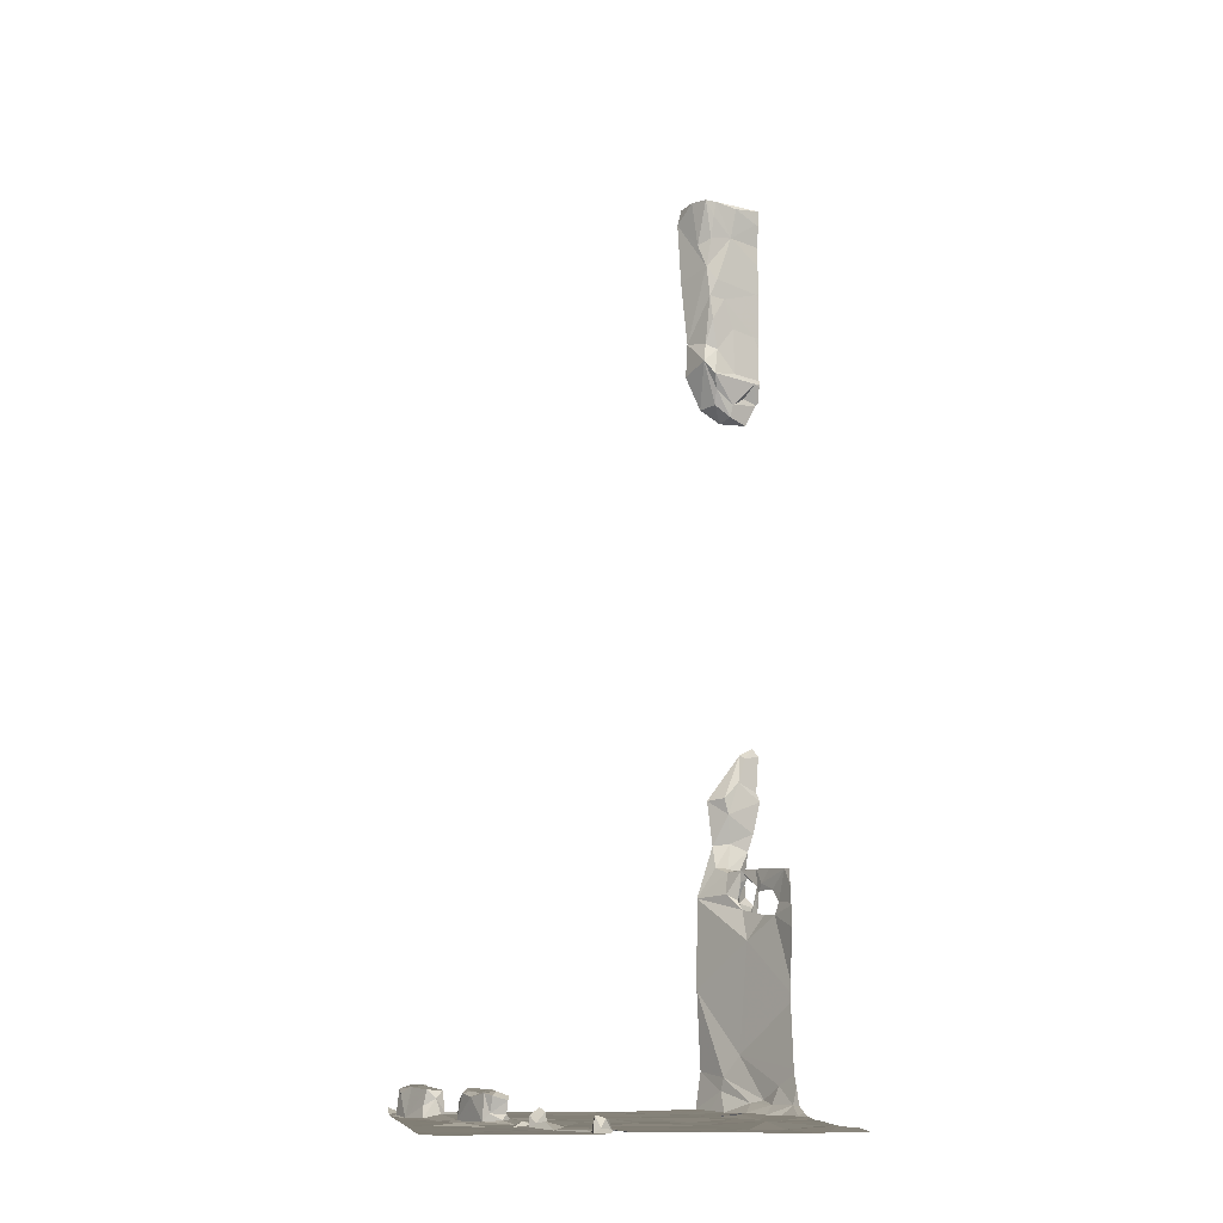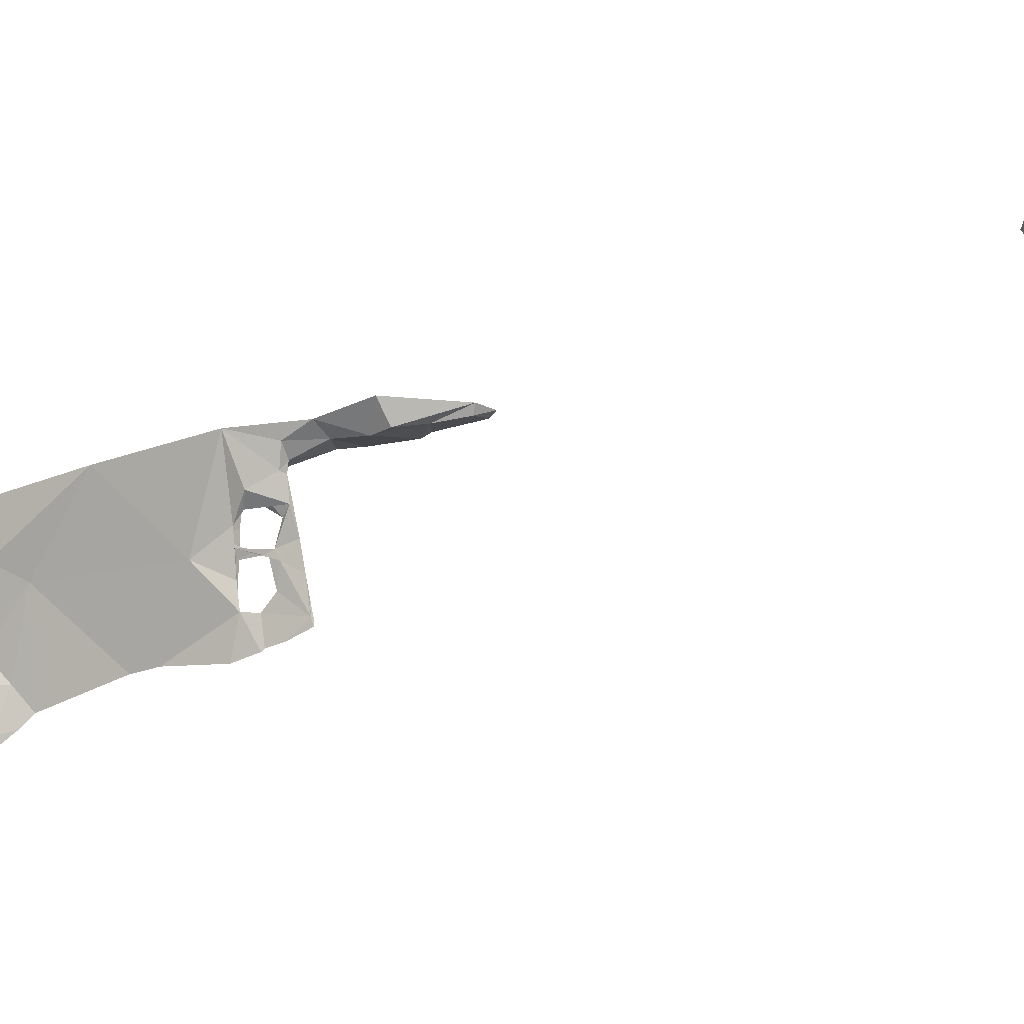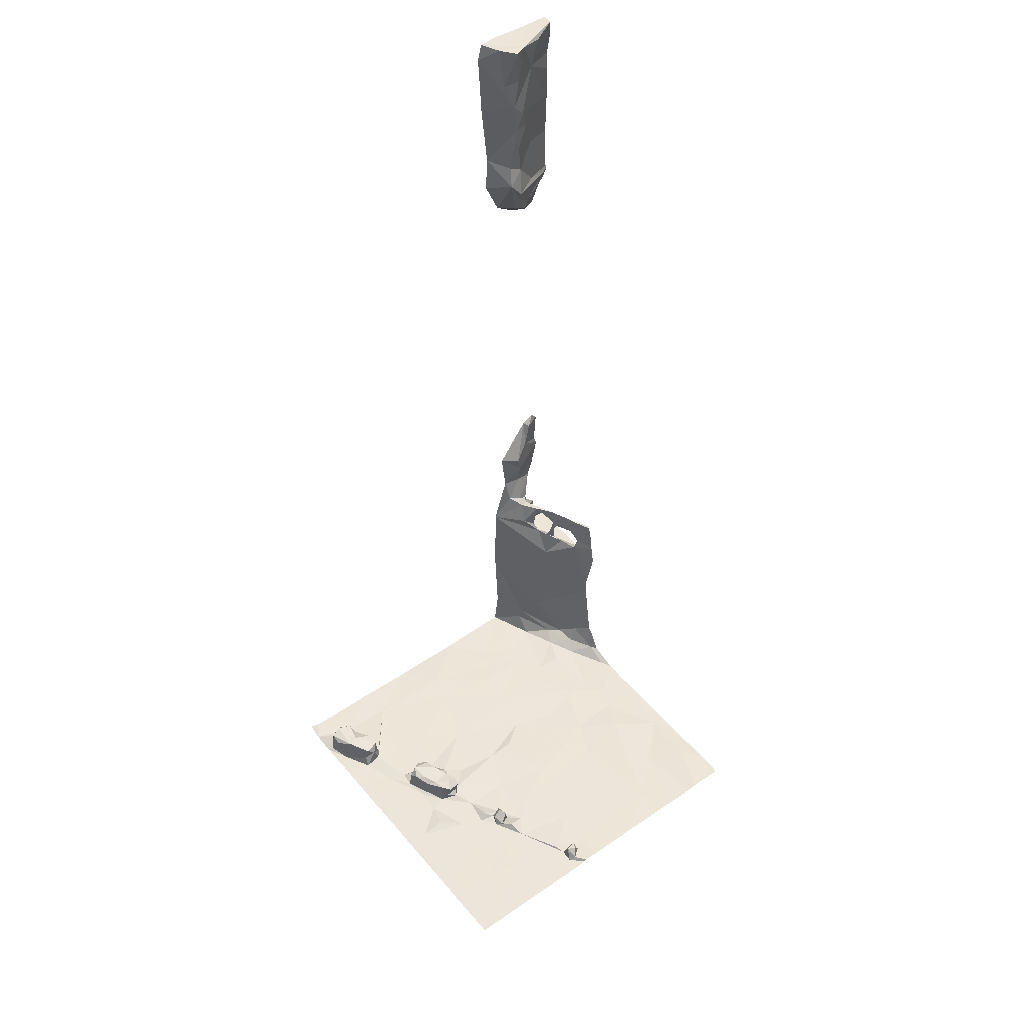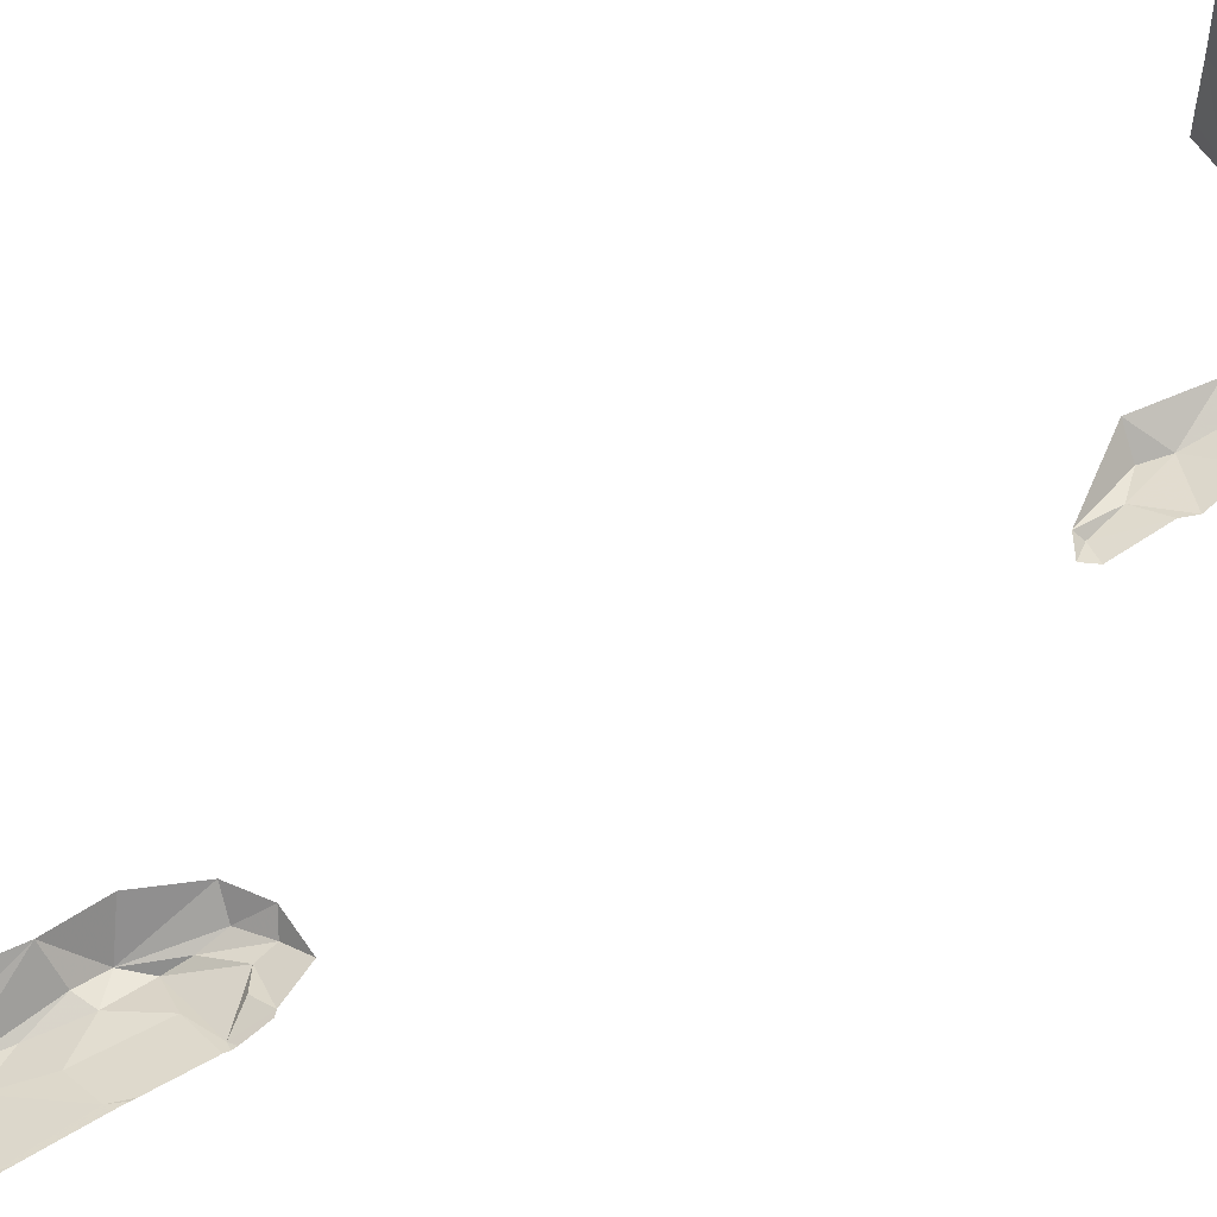
<metadata>
{"format":"obj","ext":"obj","renderer":"f3d","projection":"perspective","resolution":1024,"background":"white","views":[{"elev":-9.8,"azim":-9.6,"up":"+Z"},{"elev":-30.0,"azim":-61.8,"up":"+Y"},{"elev":48.3,"azim":-37.9,"up":"+Z"},{"elev":57.9,"azim":58.5,"up":"+Y"}]}
</metadata>
<code>
v -148.3 245.8 483.3
v -148.3 246.9 483.2
v -147.8 245.7 483.2
v -142.9 248.1 483.2
v -142.6 246.2 483.2
v -141.8 246.9 483.2
v -146.1 246.8 483.2
v -145.8 245.7 483.2
v -141 246.5 483.3
v -145 246 483.4
v -145 245.9 483.3
v -145.2 245.7 483.3
v -145.1 245.9 483.5
v -145.1 246.1 483.3
v -145.3 246 483.5
v -145.3 246.1 483.2
v -145.4 246.3 483.3
v -144.8 246.1 483.2
v -145.4 245.8 483.2
v -145.8 247.2 483.2
v -144.6 246.9 483.2
v -146.6 246.5 483.2
v -140.9 247.7 483.2
v -141.2 248.4 483.2
v -140.6 248.9 483.2
v -141.8 248.3 483.3
v -146.3 248.7 483.2
v -146.2 248.2 483.3
v -146.4 248.1 483.2
v -146.9 248.3 483.2
v -146.1 248 483.3
v -145.9 248 483.2
v -144.1 248.4 483.2
v -142.5 248.9 483.2
v -145.4 248.7 483.2
v -147.3 247.5 483.2
v -147.8 248.7 483.2
v -145.6 247.5 483.2
v -145 248 483.2
v -145.9 248 483.5
v -146.2 247.9 483.4
v -146.2 247.8 483.2
v -146.4 247.3 483.2
v -145.8 247.8 483.2
v -145.9 247.5 483.3
v -146.1 247.7 483.3
v -145.9 247.8 483.5
v -146 247.9 483.6
v -148.3 248.9 483.2
v -147.2 246.7 483.2
v -148.3 249.9 483.2
v -142 250 483.2
v -146.8 249.5 483.8
v -146.6 249.9 483.8
v -146.5 249.6 483.7
v -146.4 249.3 483.7
v -146.4 249.6 483.4
v -147 249.6 483.7
v -146.8 249.3 483.3
v -147.1 249.7 483.2
v -141.5 250 483.2
v -141.2 249.4 483.2
v -144.4 249.6 483.3
v -145 249.6 483.2
v -146.8 249.3 483.8
v -146.6 249.3 483.8
v -146.3 249.3 483.3
v -146.4 249.2 483.4
v -146.4 249.2 483.6
v -141.5 248.9 483.2
v -147.2 249.2 483.2
v -142.9 249.7 483.2
v -145.9 249.7 483.2
v -146.7 249.1 483.7
v -146.5 249.1 483.3
v -146.7 249.2 483.4
v -147.3 248.7 483.3
v -146.7 249 483.2
v -143.8 250 483.2
v -146.5 250.3 483.2
v -146 251.2 483.2
v -145.3 250.7 483.2
v -148.3 251 483.2
v -147.5 250.7 483.2
v -143.6 250.9 483.2
v -146.7 250.3 483.4
v -147 250.4 483.3
v -147.2 250.5 483.2
v -147.2 250.2 483.2
v -142.6 251.1 483.2
v -140.7 250.6 483.4
v -140.7 250.1 483.3
v -140.6 245.5 483.2
v -146.1 245.5 483.2
v -146.5 250 483.5
v -147.2 250.2 483.6
v -147 250.2 483.8
v -147.1 250 483.7
v -146.8 250.3 483.7
v -146.6 250.2 483.7
v -146.3 249.9 483.3
v -141.1 251 483.2
v -147 249.8 483.8
v -141.3 252.2 484.3
v -147.5 245.5 483.2
v -147.4 251.8 483.7
v -147.4 251.5 483.7
v -147.7 251.4 483.7
v -147.7 251.9 483.8
v -147.9 251.9 483.8
v -140.8 251.6 488
v -140.8 251.5 487.6
v -140.7 251.3 487.3
v -140.7 251.4 488
v -141.2 252 486.6
v -140.8 251.4 487.1
v -147.3 251.5 483.3
v -147.3 251.8 483.4
v -140.9 251.8 487.1
v -147.7 251.3 483.2
v -148 251.9 483.2
v -147.7 251.4 483.4
v -147.4 251.4 483.3
v -147.5 251.4 483.6
v -140.6 251.1 487.3
v -140.6 251.2 487.1
v -141 251.2 483.4
v -141.4 251.5 483.3
v -141.2 251.8 483.4
v -148.3 251.6 483.2
v -144.8 251.9 483.2
v -142.1 251.1 483.2
v -141.7 251.4 483.2
v -141.6 251 483.2
v -140.7 251.2 488
v -143.7 251.6 483.2
v -142.5 251.6 483.2
v -146.4 252.5 483.2
v -141.1 245.5 483.2
v -145.1 245.5 483.2
v -140.8 252 486.9
v -145.3 245.5 483.2
v -148.3 245.5 483.3
v -143 245.5 483.2
v -141 251.6 483.5
v -140.8 251.2 483.8
v -141 251.8 487.7
v -140.6 245.5 483.2
v -146.8 245.5 483.2
v -145.7 245.5 483.2
v -140.9 250.6 483.2
v -141.7 252.7 499.7
v -141.8 252.8 499.2
v -141.7 252.7 500.3
v -142.1 253.2 499.3
v -141.8 252.7 500.9
v -141.2 252.5 487.8
v -141.1 252.3 487.9
v -141.6 252.5 483.9
v -141.5 252.6 487.5
v -141.2 252.3 487.2
v -142 253.2 485.6
v -144.7 252.4 483.3
v -141 252.5 486.9
v -141.2 252.4 488
v -141.3 252.5 487.4
v -148.1 252.4 483.7
v -148.2 252.4 483.2
v -148 252.6 483.3
v -141.7 252.6 483.6
v -141.3 252.7 487.4
v -147.4 252.6 483.2
v -141.2 252.5 487.1
v -141.1 252.2 487.1
v -141.7 252.3 483.2
v -142.5 252.1 483.2
v -141.9 252.8 483.2
v -145.9 245.5 483.2
v -147.4 252.3 483.3
v -147.8 252.5 483.6
v -147.8 252.6 483.3
v -147.6 252.2 483.6
v -147.9 252.5 483.8
v -141 252 488
v -141.3 252.8 488
v -147.6 252.3 483.8
v -141.9 253.2 484
v -141.2 252.8 501.6
v -141.7 252.6 501.5
v -141.7 252.6 502
v -141.9 252.5 502.3
v -141.6 252.6 502.3
v -141.1 252.7 502.2
v -141.6 252.7 500.6
v -141.7 252.6 498.5
v -141.9 252.7 498.8
v -141.6 252.7 499.1
v -141.4 252.8 500.2
v -141.6 252.8 498.2
v -143.7 253.2 483.2
v -143.1 252 483.2
v -141.5 252.8 488
v -148.3 252.4 483.2
v -142 252.8 501.4
v -141.2 252.9 498.6
v -143 252.3 483.2
v -145.3 253.2 483.2
v -148.3 252.9 483.2
v -141.4 252.9 487.1
v -140.9 253.1 486.9
v -141.2 253 487.4
v -142 253.2 487.5
v -141 251.9 487.6
v -141 252 487.1
v -141 252 487.5
v -148.1 252.1 483.7
v -141 252 487.7
v -141.1 252.1 487.2
v -147.9 252.3 483.8
v -147.9 252.3 483.8
v -147.9 252.3 483.8
v -147.7 252.2 483.8
v -141.1 253.2 502.3
v -143.7 245.5 483.3
v -145.7 245.5 483.2
v -141.2 253.2 501.3
v -141.4 253.2 501.1
v -141.2 253.2 500.9
v -147.8 245.5 483.2
v -140.7 253.2 487
v -141.2 253.2 501.4
v -141.2 253.2 501.6
v -141 253.1 490.4
v -140.8 253.2 490.6
v -140.7 253.2 490.4
v -141.4 253.2 501.7
v -141.2 253.2 501.8
v -141.2 253.2 502.2
v -141.3 253.2 500.7
v -142.3 253.2 502
v -141.6 253.1 488.1
v -142 253.2 483.2
v -141.2 253 487.9
v -140.6 253.1 500.5
v -141.6 252.9 497.9
v -140.7 253 498.4
v -148 253.2 483.2
v -148.3 253.2 483.3
v -140.7 253.2 489.7
v -141.2 253 497.7
v -140.9 253.2 497.6
v -141.4 253.2 497.6
v -142.3 253.2 500.7
v -141.4 252.9 488.1
v -141.3 253.1 488.6
v -140.9 253.2 488.5
v -142.2 245.5 483.2
v -147.7 245.5 483.2
v -140.7 253 502
v -141.9 253.2 502.4
v -142.1 252.8 502.3
v -141.2 252.9 499.6
v -140.7 253.1 499.5
v -144.7 245.5 483.3
v -147.8 245.5 483.2
v -142.5 245.5 483.2
v -141.5 245.5 483.2
v -141.2 253 497.9
v -140.9 253.1 498.1
v -140.6 253.2 498
v -146.5 253.2 483.2
v -141 253.2 487.9
v -141 253.2 487.5
v -140.7 253.2 487.3
v -141.5 252.9 489.5
v -141.1 253.1 489.9
v -141.4 253 489.2
v -140.8 253.2 488.8
v -140.6 253.2 489.5
v -141.8 253.2 489.5
v -141.1 253.2 490.5
v -141.7 253.2 488.6
v -141.9 253.2 497.9
v -142.2 253.2 498.6
v -141.3 245.5 483.2
v -141.4 253.2 502.2
v -141.4 253.2 501.1
v -141.4 253.2 501.7
v -142.2 253.2 502.3
v -145.1 245.5 483.3
v -141.4 253.2 500.6
v -141.2 252.9 486.9
v -140.6 246.4 483.2
v -140.6 246.2 483.3
v -140.6 247.1 483.2
v -140.6 245.6 483.2
v -140.6 247.7 483.2
v -140.6 247.9 483.2
v -140.6 247.4 483.2
v -140.6 249.4 483.2
v -140.6 249.8 483.3
v -140.6 248.9 483.2
v -140.6 249 483.2
v -140.6 248.9 483.2
v -140.6 249.9 483.3
v -140.6 249.9 483.3
v -140.6 250.1 483.3
v -140.6 250.5 483.4
v -140.6 251.1 485.8
v -140.6 251.1 485.6
v -140.6 250.8 486.8
v -140.6 252 486.9
v -140.6 251.4 486.9
v -140.6 251.3 487
v -140.6 250.9 487.3
v -140.6 250.9 487.3
v -140.6 251.1 488
v -140.6 251.1 487.4
v -140.6 251 488
v -140.6 251.1 487.1
v -140.6 251 487.2
v -140.6 251.2 487
v -140.6 251 487.6
v -140.6 250.9 484
v -140.6 250.9 484.1
v -140.6 251 487.3
v -140.6 251.1 487.3
v -140.6 251.1 485.4
v -140.6 250.7 483.8
v -140.6 252.7 486.9
v -140.6 252.5 486.9
v -140.6 252.8 486.9
v -140.6 253 502.3
v -140.6 253.2 502.3
v -140.6 253 486.9
v -140.6 253.2 487
v -140.6 253 502.2
v -140.6 253 502
v -140.6 253.1 498.5
v -140.6 253.1 499.3
v -140.6 253.1 499.3
v -140.6 253.1 500.4
v -140.6 253.1 500.3
v -140.6 253.1 500.5
v -140.6 253.1 501.1
v -140.6 253.1 499.5
v -140.6 253.1 501.5
v -140.6 253 501.9
v -140.6 253 502.3
v -140.6 253 502.3
v -140.6 253.1 498.5
v -140.6 253.1 498.4
v -140.6 253.2 498.1
f 2 1 3
f 12 11 13
f 14 10 11
f 15 13 10
f 17 14 18
f 16 19 15
f 16 17 20
f 12 13 15
f 11 10 13
f 15 10 14
f 16 15 14
f 19 12 15
f 18 11 12
f 8 16 20
f 17 16 14
f 14 11 18
f 18 12 290
f 16 8 19
f 18 21 17
f 3 22 50
f 5 18 264
f 21 18 5
f 285 6 267
f 257 5 266
f 23 9 293
f 22 3 105
f 94 22 149
f 296 294 139
f 19 8 150
f 290 19 140
f 229 1 143
f 23 25 24
f 26 23 24
f 29 28 27
f 28 31 32
f 26 34 4
f 27 28 32
f 64 35 33
f 36 30 37
f 32 38 35
f 39 33 35
f 31 40 32
f 40 31 41
f 39 35 38
f 31 28 29
f 42 29 43
f 45 44 46
f 45 46 42
f 29 30 43
f 38 44 45
f 33 39 4
f 23 26 6
f 38 21 39
f 6 26 5
f 46 41 42
f 47 44 40
f 44 32 40
f 46 44 47
f 31 42 41
f 44 38 32
f 40 48 47
f 47 48 41
f 46 47 41
f 41 48 40
f 29 42 31
f 2 36 49
f 30 36 43
f 20 45 42
f 26 4 5
f 42 43 7
f 50 22 43
f 36 50 43
f 2 3 50
f 7 20 42
f 6 9 23
f 43 22 7
f 38 45 20
f 36 2 50
f 20 21 38
f 39 21 5
f 5 4 39
f 21 20 17
f 8 7 22
f 20 7 8
f 72 34 52
f 53 55 54
f 54 55 56
f 53 58 65
f 53 65 66
f 56 55 66
f 58 59 65
f 55 53 66
f 68 67 57
f 56 69 68
f 57 56 68
f 62 52 70
f 60 51 71
f 35 64 67
f 59 60 71
f 51 37 71
f 33 79 63
f 33 63 64
f 73 67 64
f 74 66 65
f 75 68 76
f 74 76 69
f 68 69 76
f 77 71 37
f 59 76 65
f 74 65 76
f 74 69 56
f 56 66 74
f 75 67 68
f 67 75 27
f 75 76 59
f 52 34 70
f 59 78 75
f 51 49 37
f 79 33 34
f 300 25 303
f 70 24 25
f 27 78 59
f 62 70 25
f 67 27 35
f 75 78 27
f 26 70 34
f 4 34 33
f 30 27 71
f 24 70 26
f 35 27 32
f 59 71 27
f 30 77 37
f 25 23 298
f 30 29 27
f 30 71 77
f 36 37 49
f 82 81 80
f 79 85 82
f 87 86 80
f 84 89 88
f 88 87 80
f 82 64 79
f 52 61 90
f 72 52 85
f 80 86 95
f 97 96 98
f 86 99 100
f 87 96 97
f 92 61 305
f 95 86 100
f 84 83 60
f 60 89 84
f 64 63 79
f 86 87 99
f 87 89 96
f 97 99 87
f 89 87 88
f 61 92 102
f 91 92 307
f 97 98 103
f 95 101 80
f 97 54 100
f 54 95 100
f 99 97 100
f 72 85 79
f 73 82 101
f 103 98 58
f 57 54 56
f 103 53 54
f 59 58 89
f 96 89 98
f 89 58 98
f 80 101 82
f 83 51 60
f 54 57 95
f 61 62 301
f 103 54 97
f 95 57 101
f 58 53 103
f 64 82 73
f 89 60 59
f 62 61 52
f 67 73 101
f 57 67 101
f 34 72 79
f 109 108 107
f 113 112 111
f 309 115 310
f 117 118 107
f 120 122 121
f 124 117 107
f 124 123 117
f 108 121 122
f 111 114 125
f 129 128 127
f 102 127 128
f 131 81 82
f 132 134 133
f 116 113 126
f 112 113 135
f 125 113 111
f 128 133 134
f 85 137 136
f 117 123 138
f 132 133 128
f 138 88 81
f 85 136 131
f 313 116 314
f 114 111 135
f 131 82 85
f 124 107 108
f 108 122 124
f 120 84 123
f 124 122 120
f 113 116 315
f 125 114 317
f 317 135 319
f 320 125 321
f 128 134 102
f 132 137 90
f 135 113 316
f 146 145 127
f 120 123 124
f 111 147 135
f 125 126 113
f 88 138 123
f 104 146 324
f 102 151 91
f 135 147 112
f 314 126 322
f 127 102 91
f 84 120 130
f 91 146 127
f 84 88 123
f 90 137 85
f 84 130 83
f 80 81 88
f 134 132 61
f 132 90 61
f 102 134 61
f 151 102 92
f 324 91 329
f 92 91 151
f 52 90 85
f 153 152 154
f 154 156 155
f 169 168 167
f 159 170 129
f 171 166 161
f 161 174 173
f 176 175 177
f 330 141 331
f 181 180 182
f 167 183 169
f 165 184 185
f 186 180 183
f 159 145 104
f 158 185 184
f 170 159 187
f 157 165 166
f 166 160 161
f 189 188 190
f 189 190 191
f 188 193 192
f 196 195 197
f 198 154 152
f 192 191 190
f 154 198 194
f 185 202 165
f 158 157 171
f 171 161 173
f 165 160 166
f 203 168 169
f 171 185 158
f 138 131 163
f 156 194 188
f 156 154 194
f 204 189 191
f 192 190 188
f 188 189 156
f 199 195 196
f 189 204 156
f 200 201 206
f 163 207 138
f 203 169 208
f 181 179 208
f 170 177 175
f 206 176 177
f 210 164 330
f 157 166 171
f 173 209 171
f 165 202 160
f 169 181 208
f 180 169 183
f 169 180 181
f 159 104 162
f 161 160 212
f 179 118 117
f 112 147 213
f 119 141 214
f 215 213 147
f 106 182 109
f 206 201 137
f 138 81 131
f 175 128 129
f 106 118 182
f 138 172 117
f 116 119 115
f 176 132 175
f 111 184 147
f 121 203 130
f 145 146 104
f 112 213 217
f 162 104 115
f 161 212 115
f 179 181 182
f 165 157 158
f 168 203 121
f 175 129 170
f 164 173 174
f 186 182 180
f 174 218 215
f 136 201 163
f 218 214 217
f 310 104 328
f 119 161 115
f 215 217 214
f 217 215 147
f 217 213 218
f 119 214 218
f 121 216 167
f 217 158 112
f 129 145 159
f 184 165 217
f 179 182 118
f 172 179 117
f 161 218 174
f 220 219 167
f 167 219 221
f 131 136 163
f 176 206 137
f 161 119 218
f 174 214 141
f 213 215 218
f 217 147 184
f 158 184 112
f 158 217 165
f 184 111 112
f 168 121 167
f 182 186 222
f 109 182 222
f 186 183 110
f 110 109 186
f 186 109 220
f 183 167 221
f 167 110 220
f 109 222 220
f 219 220 222
f 222 186 221
f 222 221 219
f 183 220 110
f 183 221 220
f 186 220 221
f 167 216 110
f 141 164 174
f 214 174 215
f 110 108 109
f 107 106 109
f 118 106 107
f 119 116 141
f 201 136 137
f 176 137 132
f 108 110 121
f 110 216 121
f 132 128 175
f 145 129 127
f 121 130 120
f 227 226 228
f 231 227 232
f 234 233 235
f 232 236 237
f 237 236 238
f 239 227 228
f 156 204 240
f 242 177 170
f 185 171 243
f 244 188 194
f 196 153 155
f 205 195 246
f 212 160 202
f 208 247 248
f 233 249 235
f 200 206 242
f 247 208 172
f 251 250 252
f 240 253 156
f 254 241 202
f 255 254 256
f 242 170 187
f 254 255 241
f 155 153 154
f 188 259 193
f 192 223 260
f 156 253 155
f 263 262 205
f 263 205 339
f 262 263 198
f 188 244 344
f 269 268 270
f 343 263 346
f 246 269 270
f 163 200 207
f 273 272 211
f 273 211 274
f 230 274 211
f 276 275 277
f 277 278 279
f 277 255 278
f 280 275 281
f 255 282 241
f 138 207 271
f 171 211 243
f 276 233 281
f 283 245 196
f 196 284 283
f 259 188 347
f 245 283 252
f 281 233 234
f 276 281 275
f 277 282 255
f 286 238 236
f 227 287 236
f 286 236 288
f 193 259 337
f 226 227 231
f 333 192 350
f 192 260 289
f 261 289 240
f 155 284 196
f 268 269 246
f 244 198 263
f 268 251 270
f 251 268 250
f 339 246 351
f 352 270 353
f 261 192 289
f 239 291 227
f 261 240 204
f 252 250 245
f 210 230 292
f 209 292 230
f 230 210 332
f 202 241 212
f 254 243 256
f 241 282 212
f 277 275 280
f 277 279 276
f 255 256 278
f 249 276 279
f 211 209 230
f 243 211 272
f 254 185 243
f 246 195 268
f 201 200 163
f 212 162 115
f 164 210 292
f 171 209 211
f 250 268 199
f 199 245 250
f 245 199 196
f 162 187 159
f 209 164 292
f 172 271 247
f 249 233 276
f 256 243 272
f 277 280 282
f 287 288 236
f 227 236 232
f 287 227 291
f 138 271 172
f 191 261 204
f 205 262 197
f 152 262 198
f 195 199 268
f 195 205 197
f 177 242 206
f 198 244 194
f 192 193 349
f 191 192 261
f 197 153 196
f 197 262 152
f 152 153 197
f 172 208 179
f 164 209 173
f 254 202 185
f 293 9 294
f 294 9 285
f 295 23 293
f 297 23 299
f 298 23 297
f 299 23 295
f 300 62 25
f 301 62 300
f 302 25 304
f 303 25 302
f 304 25 298
f 305 61 301
f 306 92 305
f 307 92 306
f 308 91 307
f 93 296 148
f 309 116 115
f 148 296 139
f 310 115 104
f 311 116 309
f 139 294 285
f 312 141 313
f 313 141 116
f 314 116 126
f 144 5 224
f 315 116 311
f 316 113 315
f 140 19 142
f 317 114 135
f 318 125 317
f 142 19 150
f 319 135 323
f 320 126 125
f 149 22 105
f 321 125 327
f 322 126 320
f 323 135 316
f 150 8 225
f 324 146 91
f 325 104 324
f 105 3 258
f 326 125 318
f 94 8 22
f 327 125 326
f 328 104 325
f 329 91 308
f 225 8 178
f 330 164 141
f 178 8 94
f 331 141 312
f 332 210 330
f 229 3 1
f 333 223 192
f 334 223 333
f 335 230 332
f 336 230 335
f 337 259 338
f 258 3 265
f 265 3 229
f 338 259 348
f 339 205 246
f 340 263 339
f 266 5 144
f 341 263 340
f 342 244 343
f 257 6 5
f 343 244 263
f 344 244 342
f 267 6 257
f 345 188 344
f 346 263 341
f 285 9 6
f 347 188 345
f 348 259 347
f 349 193 337
f 224 5 264
f 350 192 349
f 351 246 352
f 264 18 290
f 290 12 19
f 352 246 270

</code>
